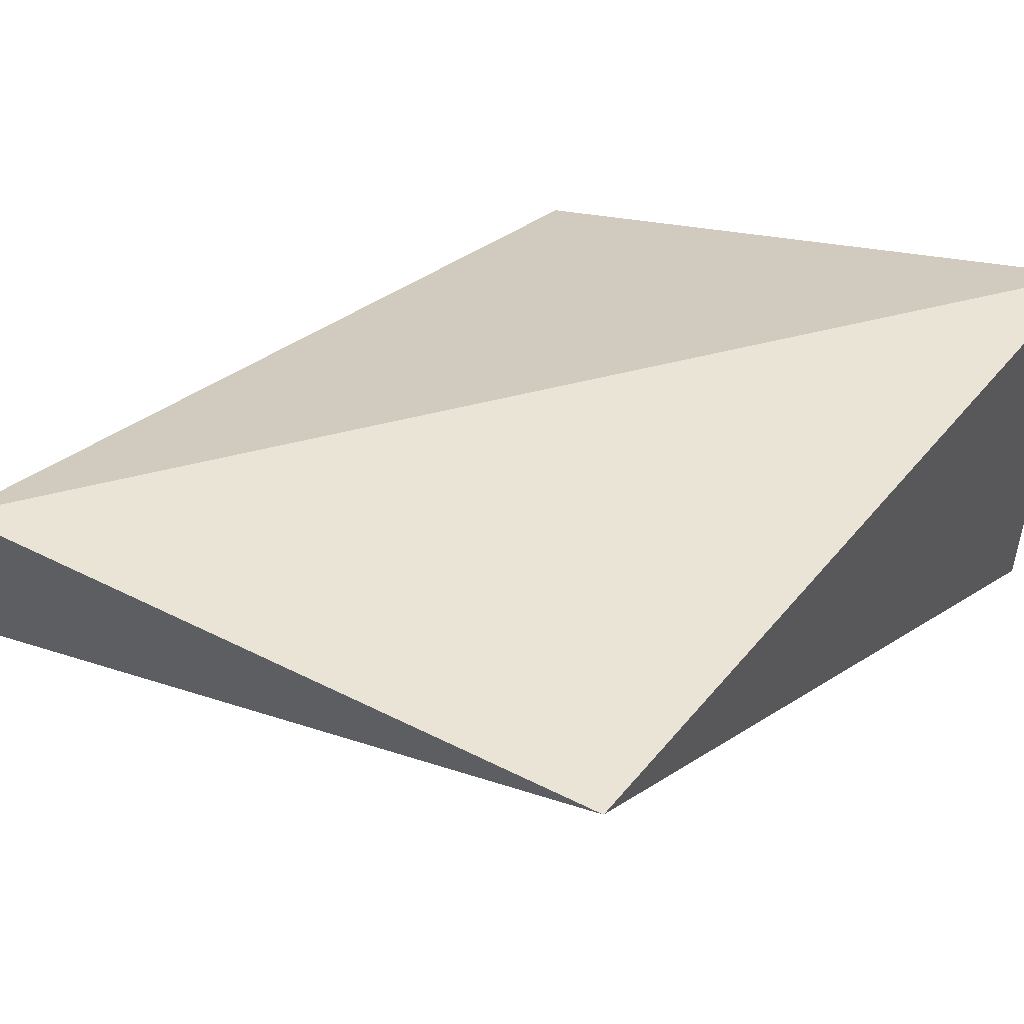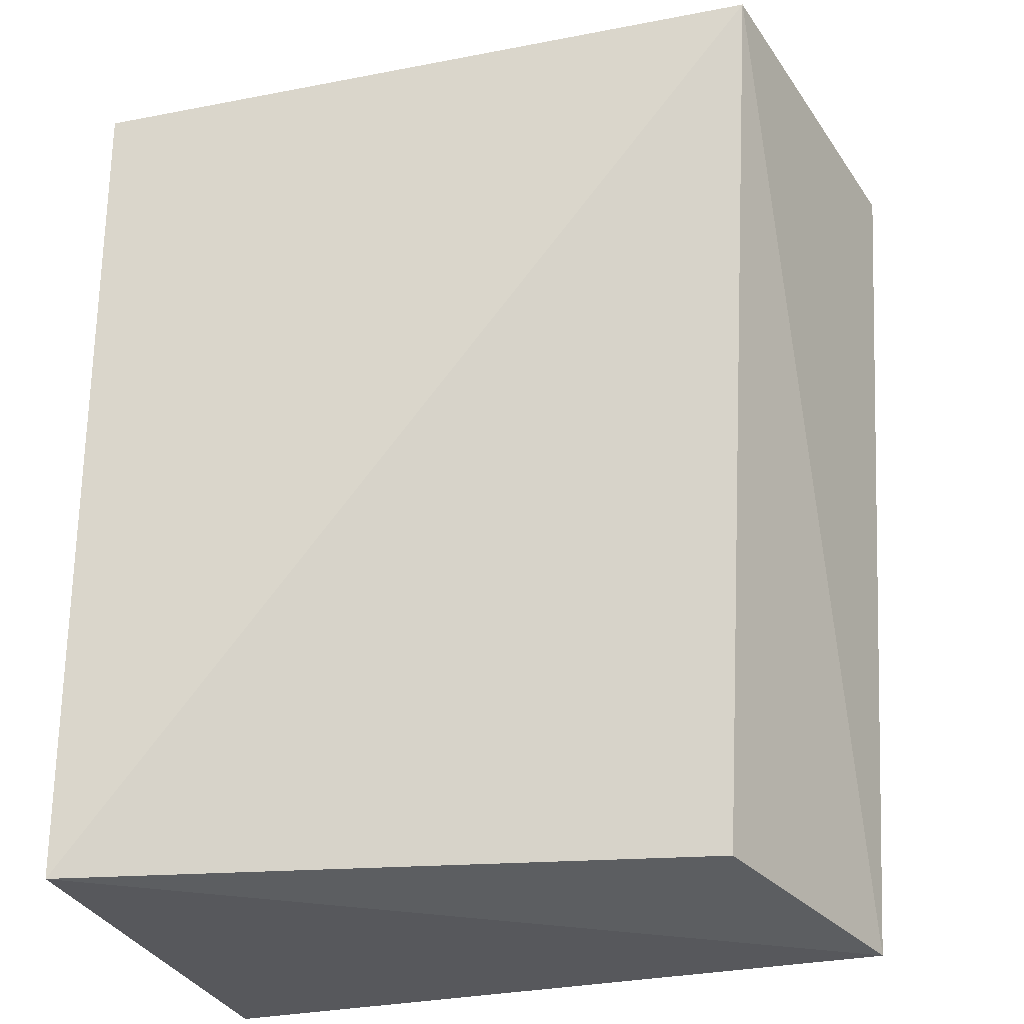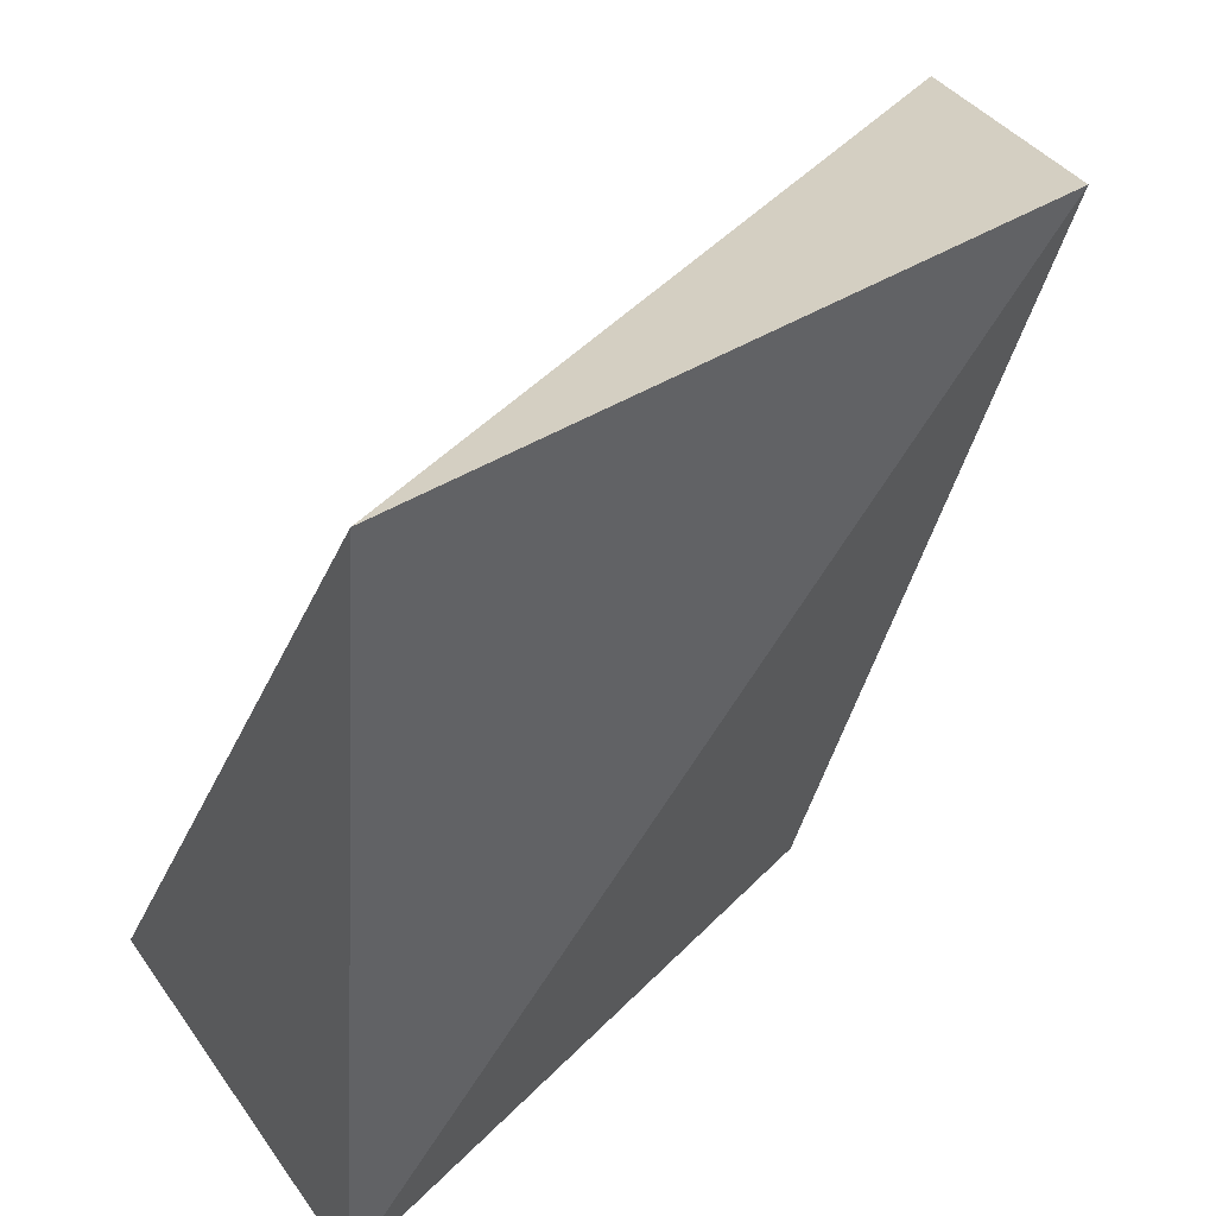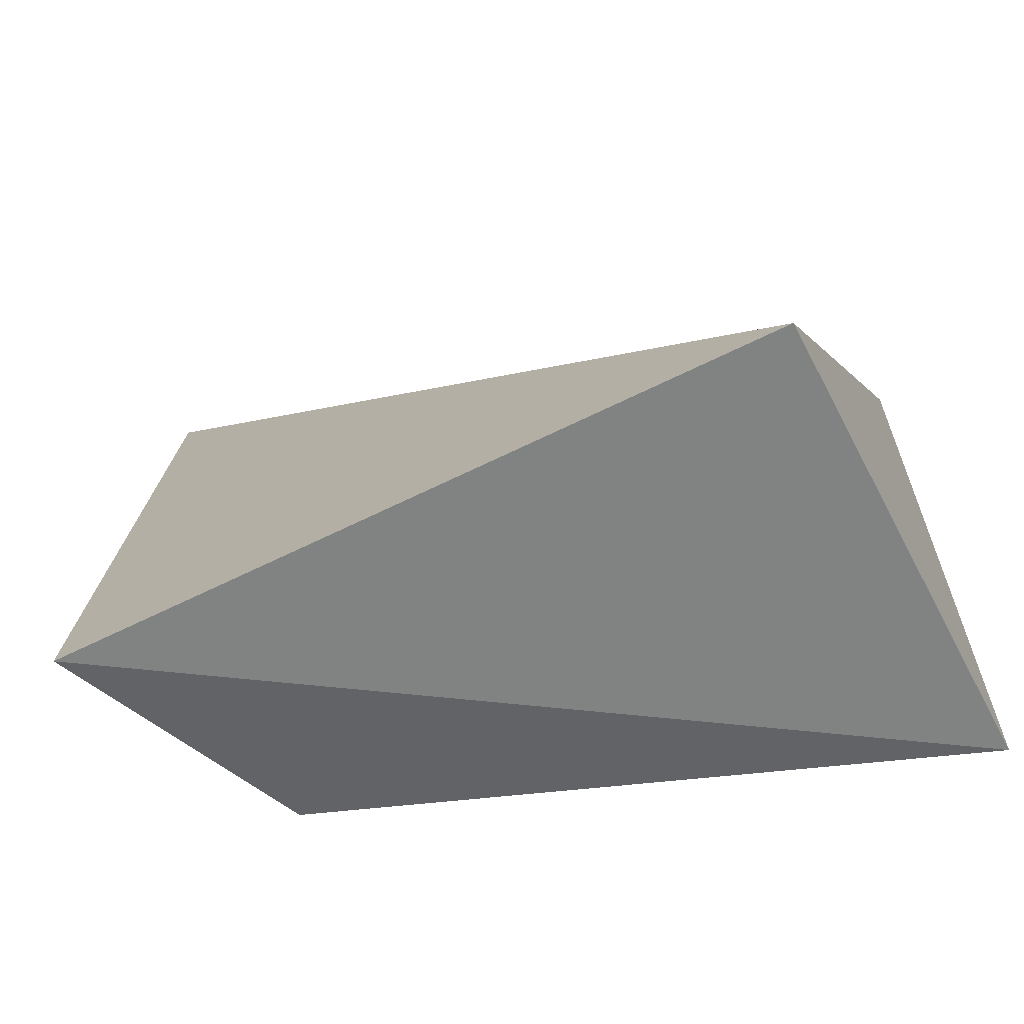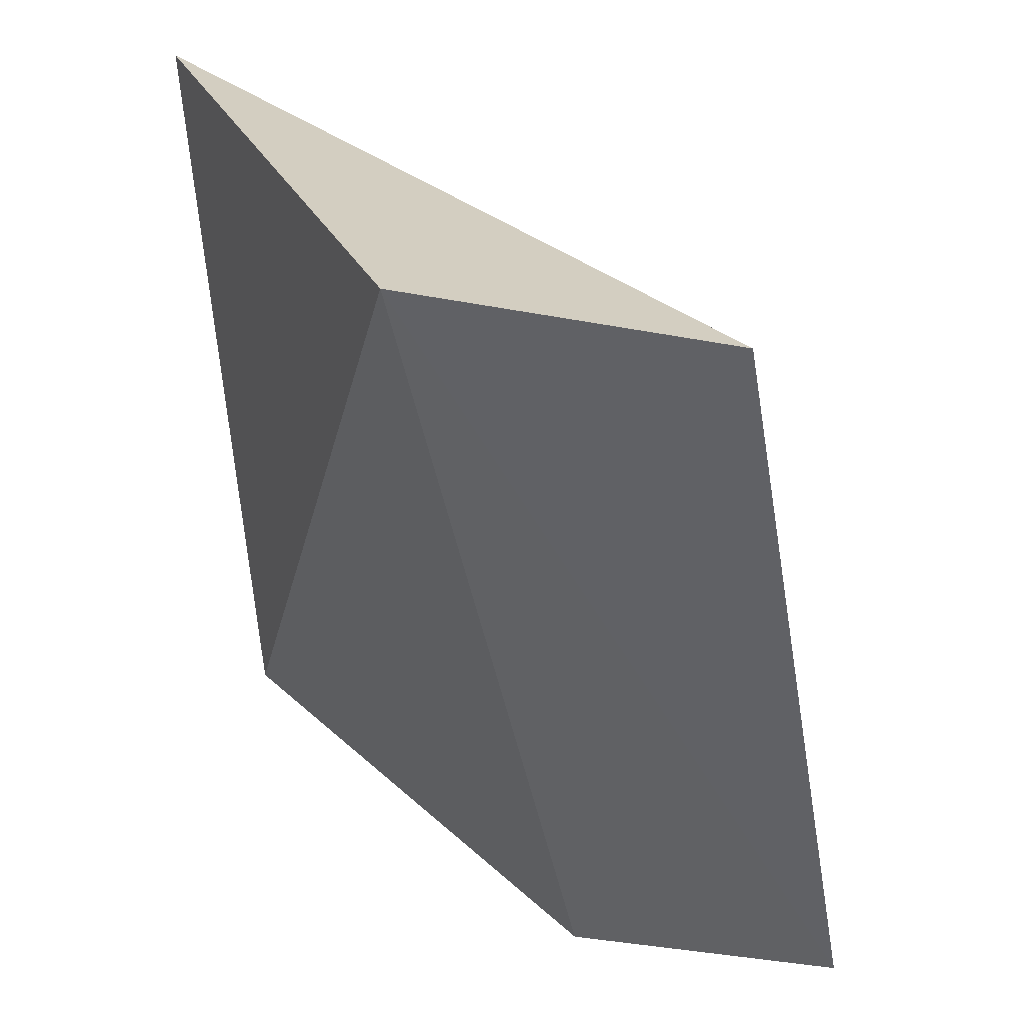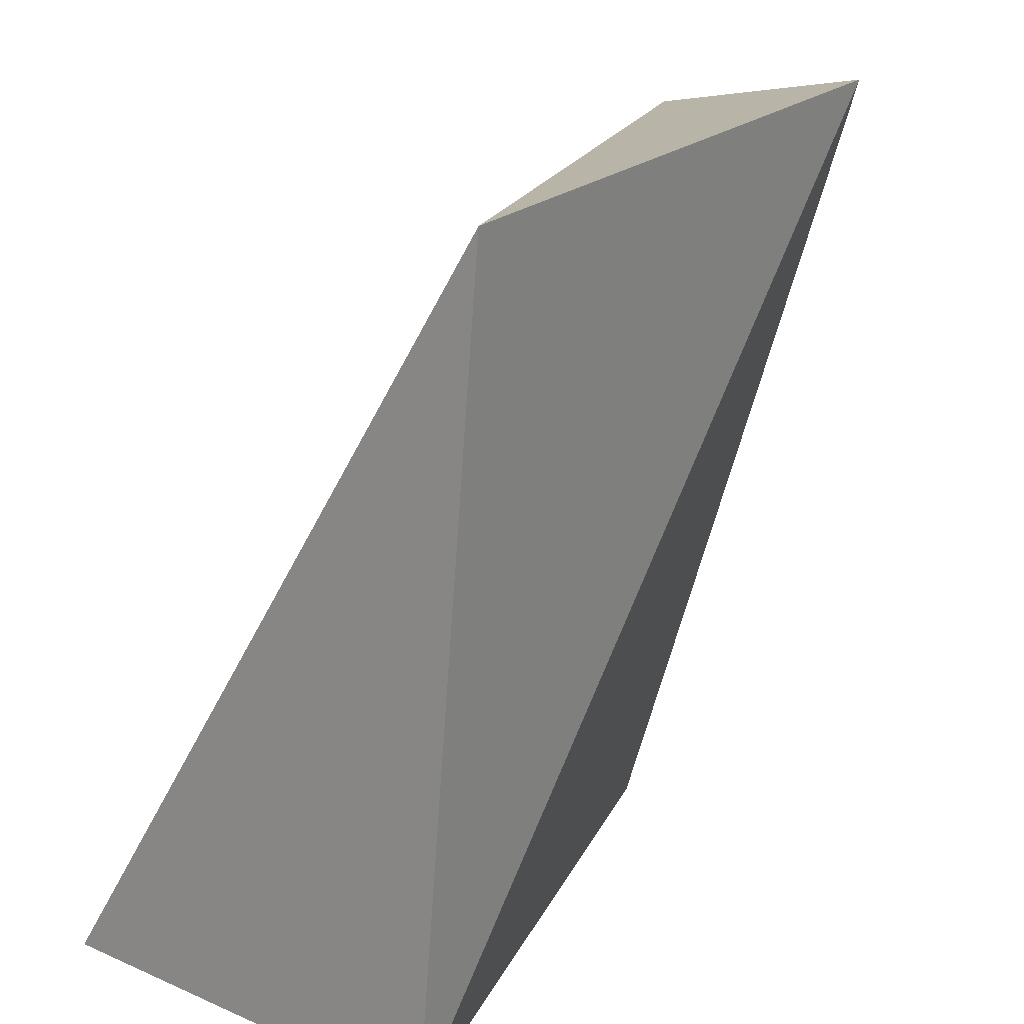
<metadata>
{"format":"obj","ext":"obj","renderer":"f3d","projection":"perspective","resolution":1024,"background":"white","views":[{"elev":49.8,"azim":34.7,"up":"+Y"},{"elev":-28.3,"azim":-162.4,"up":"+Z"},{"elev":38.5,"azim":148.6,"up":"+Z"},{"elev":-61.1,"azim":27.4,"up":"+Z"},{"elev":31.3,"azim":-106.7,"up":"+Z"},{"elev":18.9,"azim":129.2,"up":"+Z"}]}
</metadata>
<code>
v 0.1369 -0.02002 0.03962
v 0.1375 -0.03208 0.02048
v 0.1375 -0.0213 0.02055
v 0.1236 -0.02615 0.02122
v 0.1196 -0.02822 0.03898
v 0.1214 -0.03208 0.02057
v 0.1213 -0.02129 0.04041
f 1 2 3
f 5 2 1
f 6 3 2
f 6 4 3
f 6 2 5
f 7 1 3
f 7 3 4
f 7 5 1
f 7 6 5
f 7 4 6

</code>
